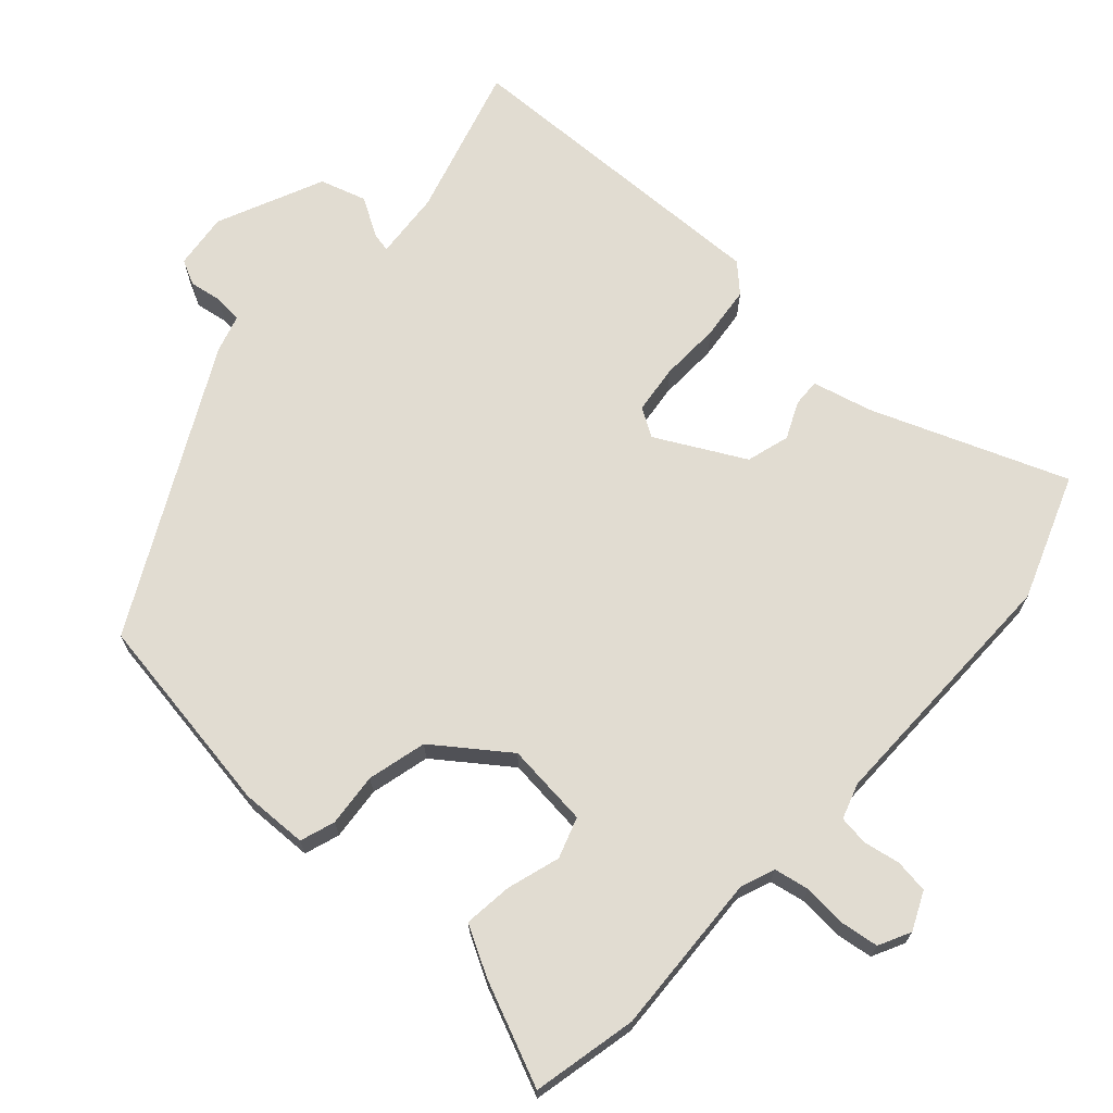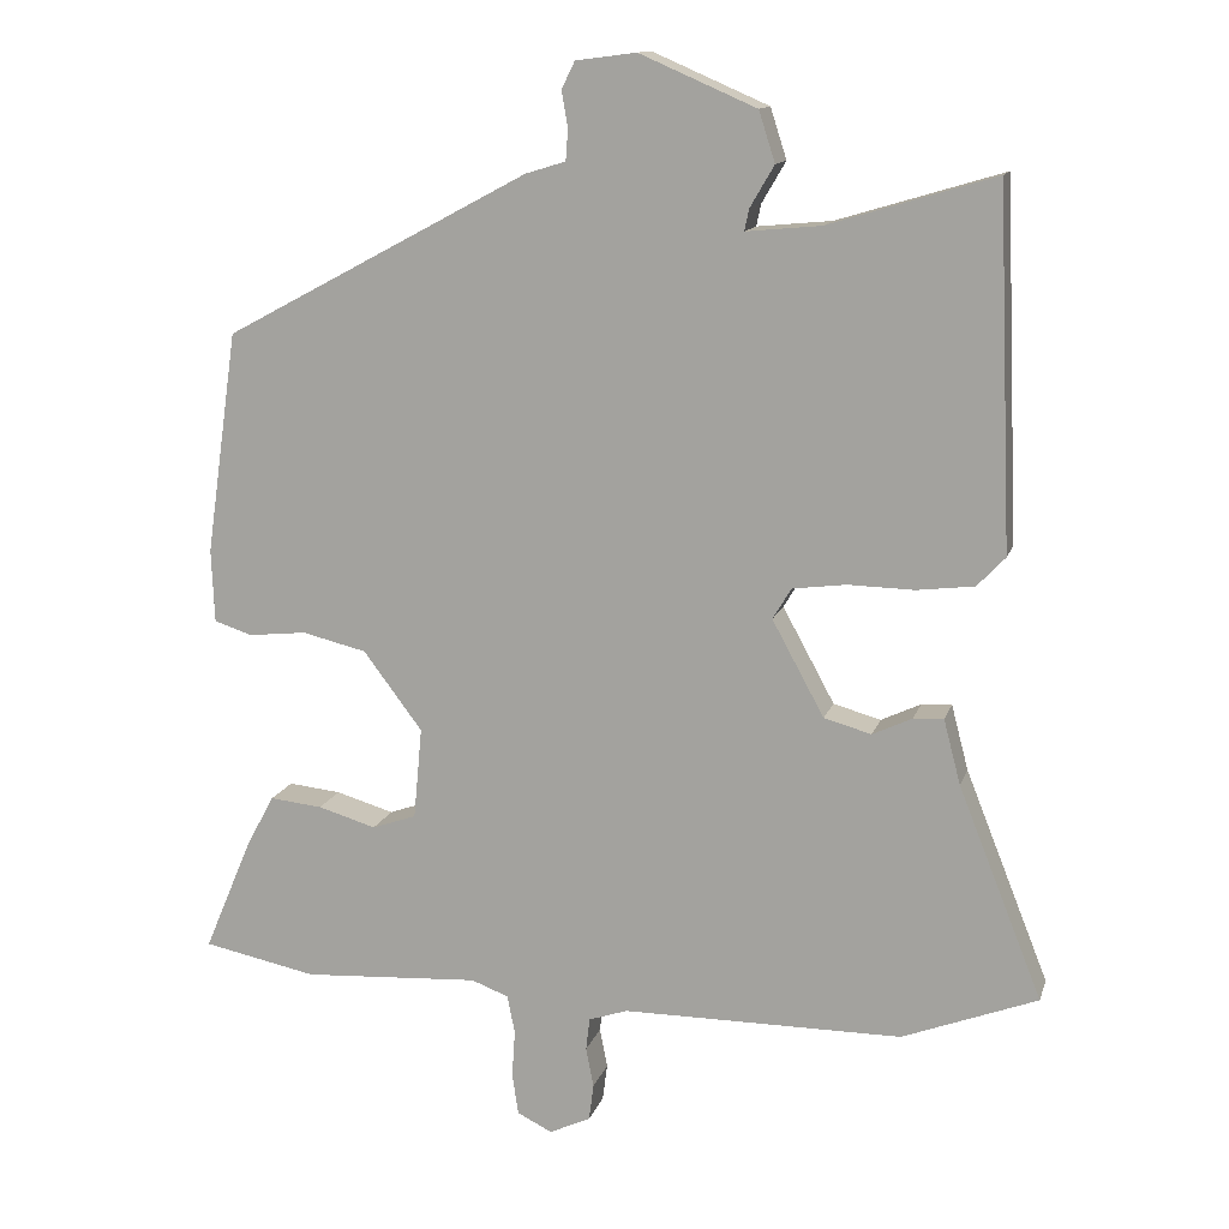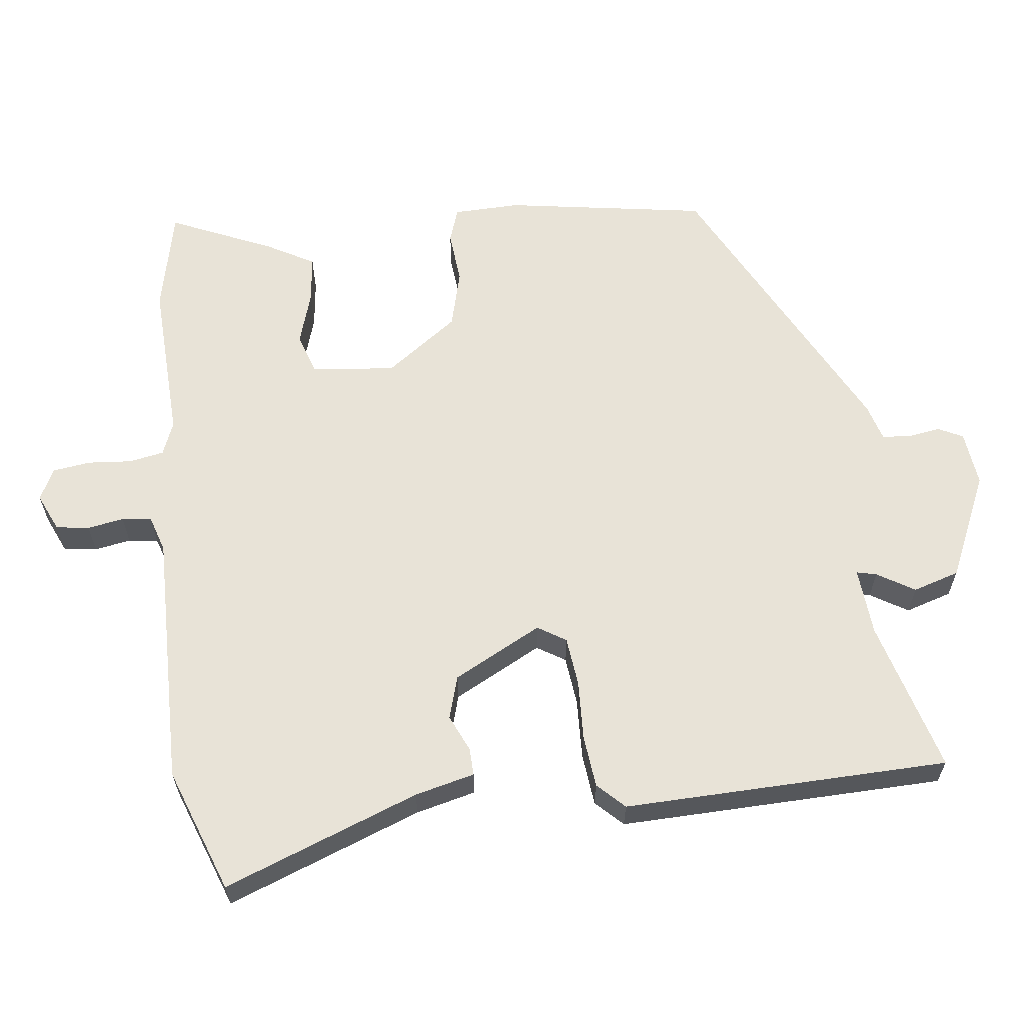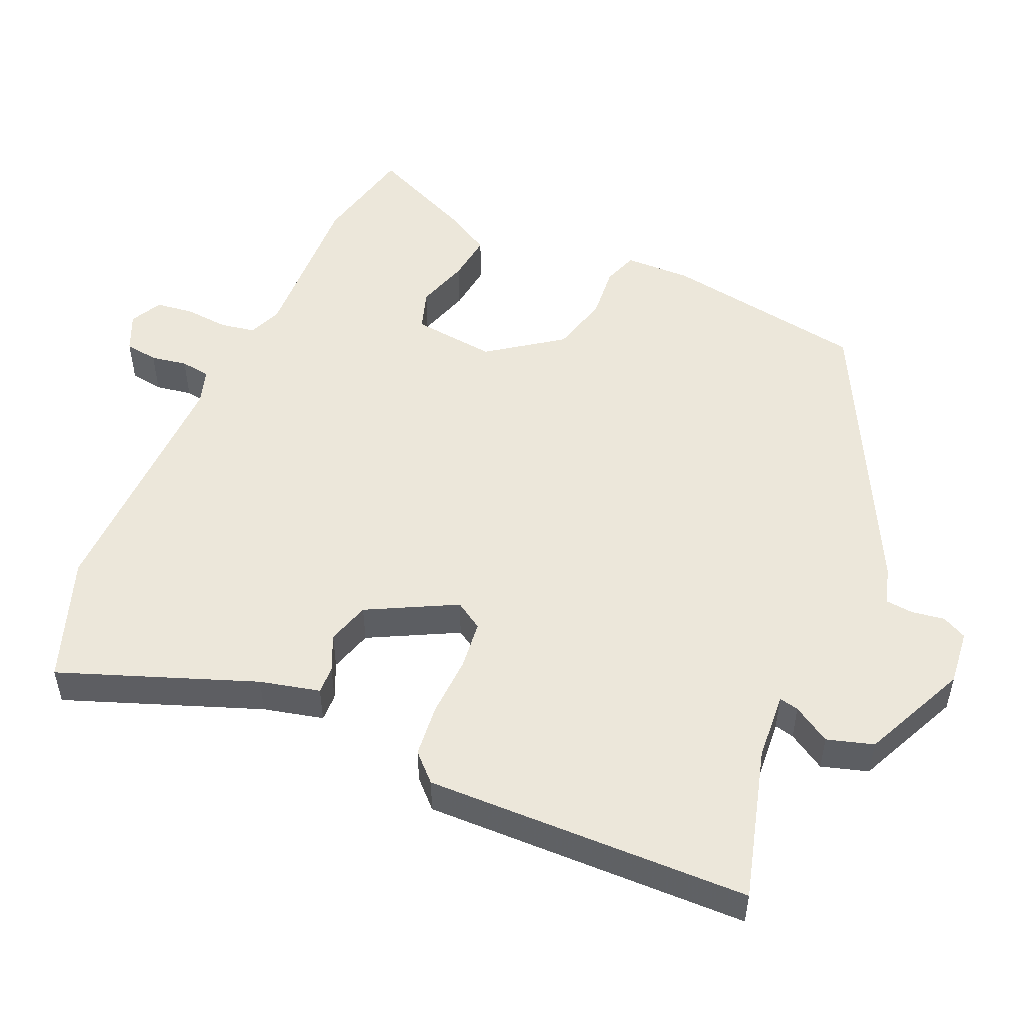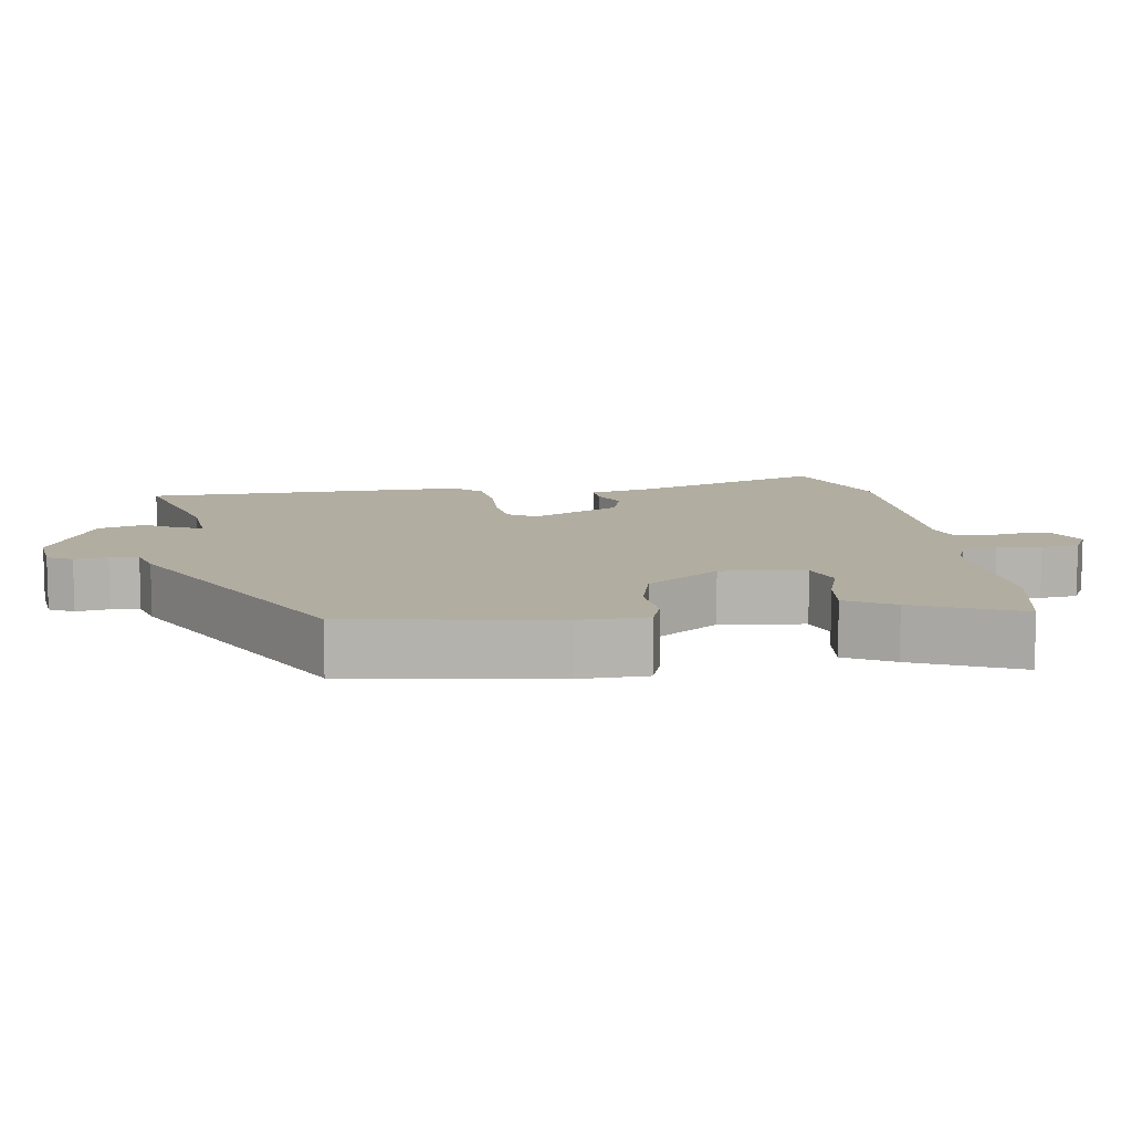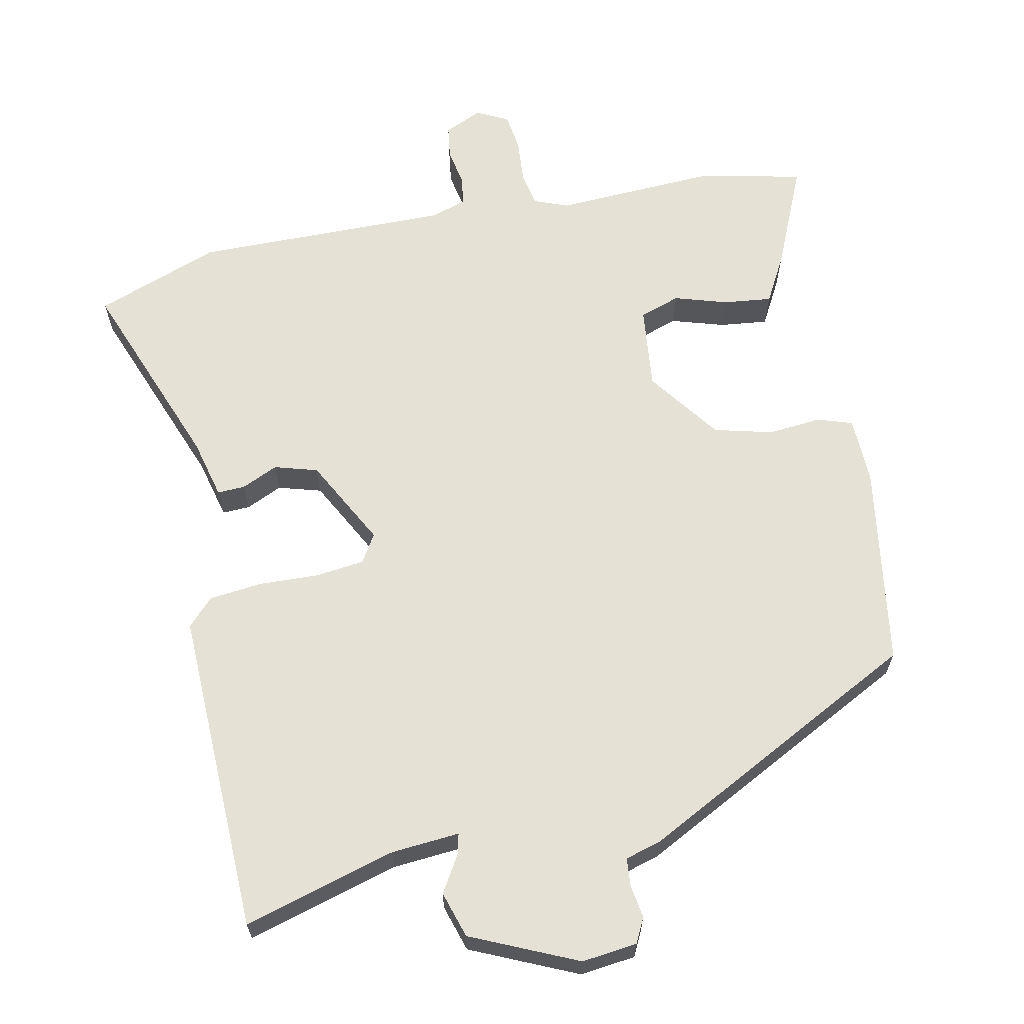
<metadata>
{"format":"obj","ext":"obj","renderer":"f3d","projection":"perspective","resolution":1024,"background":"white","views":[{"elev":69.3,"azim":132.8,"up":"+Y"},{"elev":13.2,"azim":-165.2,"up":"+Z"},{"elev":61.9,"azim":-95.9,"up":"+Y"},{"elev":51.5,"azim":-65.2,"up":"+Y"},{"elev":10.3,"azim":82.6,"up":"+Y"},{"elev":64.3,"azim":-10.9,"up":"+Y"}]}
</metadata>
<code>
v -0.419 0.07 -0.531
v -0.593 0.07 -0.464
v -0.485 0.07 -0.192
v -0.463 0.07 -0.108
v -0.424 0.07 -0.11
v -0.373 0.07 -0.134
v -0.312 0.07 -0.117
v -0.245 0.07 0.006
v -0.269 0.07 0.046
v -0.338 0.07 0.055
v -0.423 0.07 0.053
v -0.497 0.07 0.062
v -0.533 0.07 0.1
v -0.514 0.07 0.558
v -0.3 0.07 0.494
v -0.204 0.07 0.485
v -0.21 0.07 0.513
v -0.241 0.07 0.566
v -0.22 0.07 0.631
v -0.07 0.07 0.696
v 0.008 0.07 0.686
v 0.025 0.07 0.651
v 0.017 0.07 0.605
v 0.02 0.07 0.565
v 0.072 0.07 0.549
v 0.465 0.07 0.339
v 0.506 0.07 0.052
v 0.502 0.07 -0.042
v 0.453 0.07 -0.058
v 0.378 0.07 -0.05
v 0.295 0.07 -0.07
v 0.219 0.07 -0.171
v 0.23 0.07 -0.289
v 0.287 0.07 -0.309
v 0.362 0.07 -0.287
v 0.43 0.07 -0.28
v 0.466 0.07 -0.347
v 0.528 0.07 -0.494
v 0.381 0.07 -0.524
v 0.153 0.07 -0.51
v 0.105 0.07 -0.528
v 0.095 0.07 -0.577
v 0.099 0.07 -0.639
v 0.091 0.07 -0.692
v 0.046 0.07 -0.714
v -0.007 0.07 -0.689
v -0.013 0.07 -0.642
v -0.003 0.07 -0.591
v -0.008 0.07 -0.549
v -0.058 0.07 -0.532
v -0.419 0 -0.531
v -0.593 0 -0.464
v -0.485 0 -0.192
v -0.463 0 -0.108
v -0.424 0 -0.11
v -0.373 0 -0.134
v -0.312 0 -0.117
v -0.245 0 0.006
v -0.269 0 0.046
v -0.338 0 0.055
v -0.423 0 0.053
v -0.497 0 0.062
v -0.533 0 0.1
v -0.514 0 0.558
v -0.3 0 0.494
v -0.204 0 0.485
v -0.21 0 0.513
v -0.241 0 0.566
v -0.22 0 0.631
v -0.07 0 0.696
v 0.008 0 0.686
v 0.025 0 0.651
v 0.017 0 0.605
v 0.02 0 0.565
v 0.072 0 0.549
v 0.465 0 0.339
v 0.506 0 0.052
v 0.502 0 -0.042
v 0.453 0 -0.058
v 0.378 0 -0.05
v 0.295 0 -0.07
v 0.219 0 -0.171
v 0.23 0 -0.289
v 0.287 0 -0.309
v 0.362 0 -0.287
v 0.43 0 -0.28
v 0.466 0 -0.347
v 0.528 0 -0.494
v 0.381 0 -0.524
v 0.153 0 -0.51
v 0.105 0 -0.528
v 0.095 0 -0.577
v 0.099 0 -0.639
v 0.091 0 -0.692
v 0.046 0 -0.714
v -0.007 0 -0.689
v -0.013 0 -0.642
v -0.003 0 -0.591
v -0.008 0 -0.549
v -0.058 0 -0.532
f 45 46 47 48
f 45 48 49
f 42 43 44 45
f 41 42 45 49
f 40 41 49 50
f 38 39 40
f 37 38 40
f 34 35 36 37
f 34 37 40 50
f 27 28 29 30
f 27 30 31
f 24 25 26 27
f 24 27 31
f 20 21 22 23
f 20 23 24
f 17 18 19 20
f 16 17 20 24
f 12 13 14 15
f 10 11 12 15
f 9 10 15 16
f 8 9 16 24
f 3 4 5 6
f 3 6 7
f 2 3 7
f 1 2 7
f 33 34 50 1
f 8 24 31 32
f 8 32 33
f 1 7 8 33
f 98 97 96 95
f 99 98 95
f 95 94 93 92
f 99 95 92 91
f 100 99 91 90
f 90 89 88
f 90 88 87
f 87 86 85 84
f 100 90 87 84
f 80 79 78 77
f 81 80 77
f 77 76 75 74
f 81 77 74
f 73 72 71 70
f 74 73 70
f 70 69 68 67
f 74 70 67 66
f 65 64 63 62
f 65 62 61 60
f 66 65 60 59
f 74 66 59 58
f 56 55 54 53
f 57 56 53
f 57 53 52
f 57 52 51
f 51 100 84 83
f 82 81 74 58
f 83 82 58
f 83 58 57 51
f 1 51 52 2
f 2 52 53 3
f 3 53 54 4
f 4 54 55 5
f 5 55 56 6
f 6 56 57 7
f 7 57 58 8
f 8 58 59 9
f 9 59 60 10
f 10 60 61 11
f 11 61 62 12
f 12 62 63 13
f 13 63 64 14
f 14 64 65 15
f 15 65 66 16
f 16 66 67 17
f 17 67 68 18
f 18 68 69 19
f 19 69 70 20
f 20 70 71 21
f 21 71 72 22
f 22 72 73 23
f 23 73 74 24
f 24 74 75 25
f 25 75 76 26
f 26 76 77 27
f 27 77 78 28
f 28 78 79 29
f 29 79 80 30
f 30 80 81 31
f 31 81 82 32
f 32 82 83 33
f 33 83 84 34
f 34 84 85 35
f 35 85 86 36
f 36 86 87 37
f 37 87 88 38
f 38 88 89 39
f 39 89 90 40
f 40 90 91 41
f 41 91 92 42
f 42 92 93 43
f 43 93 94 44
f 44 94 95 45
f 45 95 96 46
f 46 96 97 47
f 47 97 98 48
f 48 98 99 49
f 49 99 100 50
f 50 100 51 1

</code>
